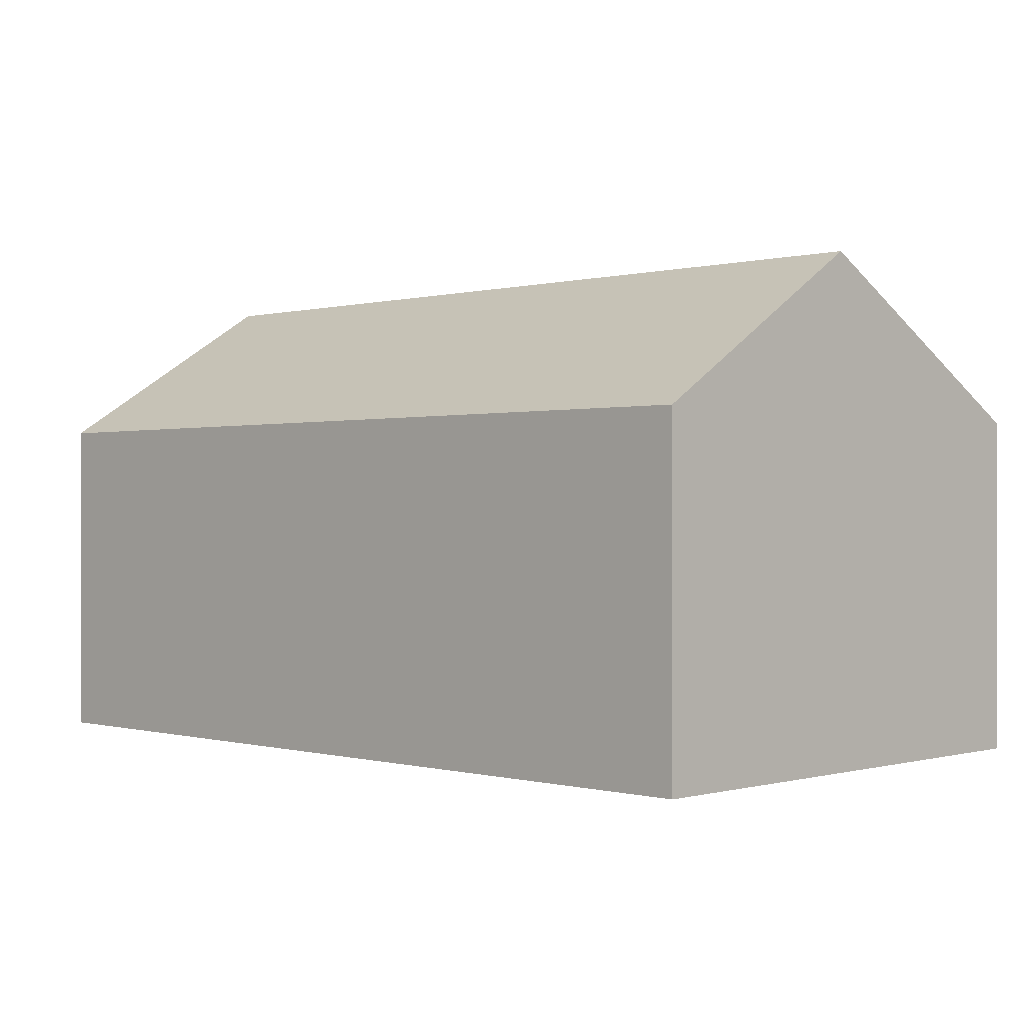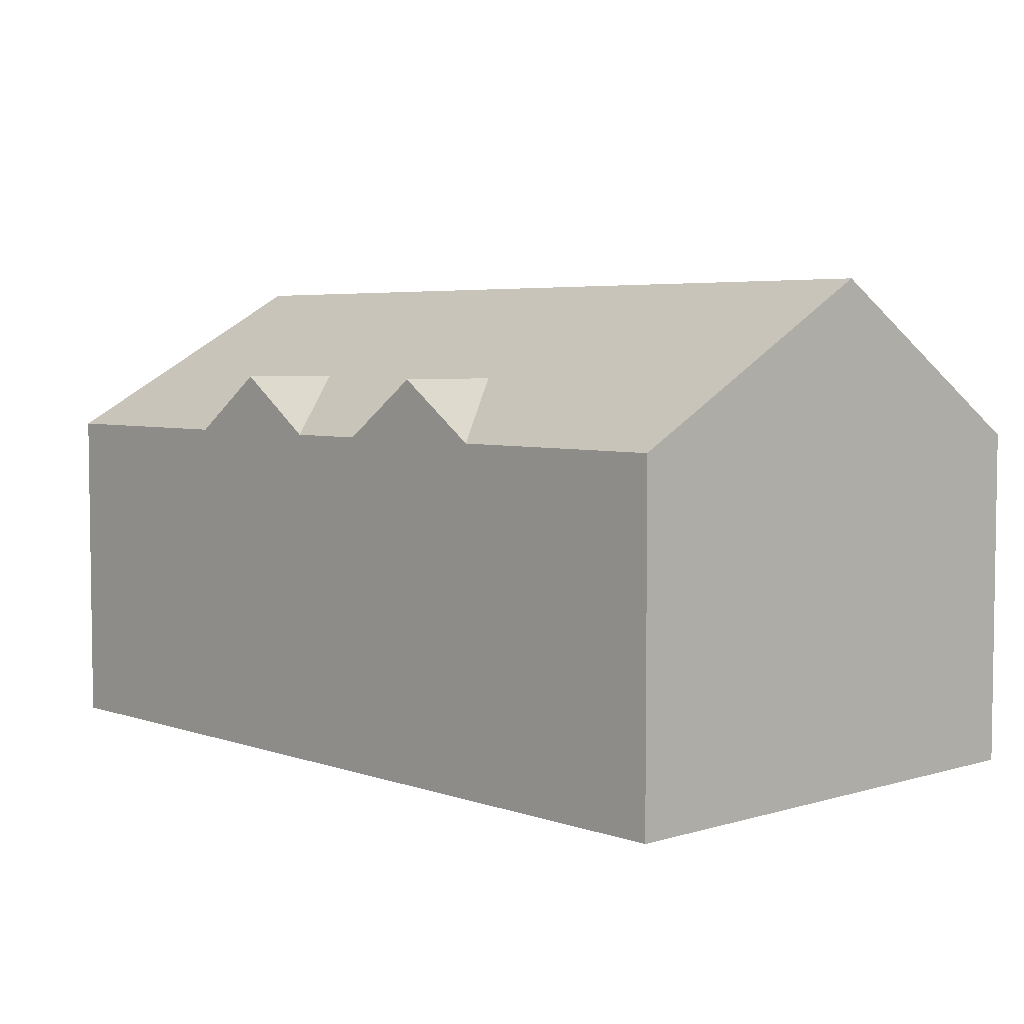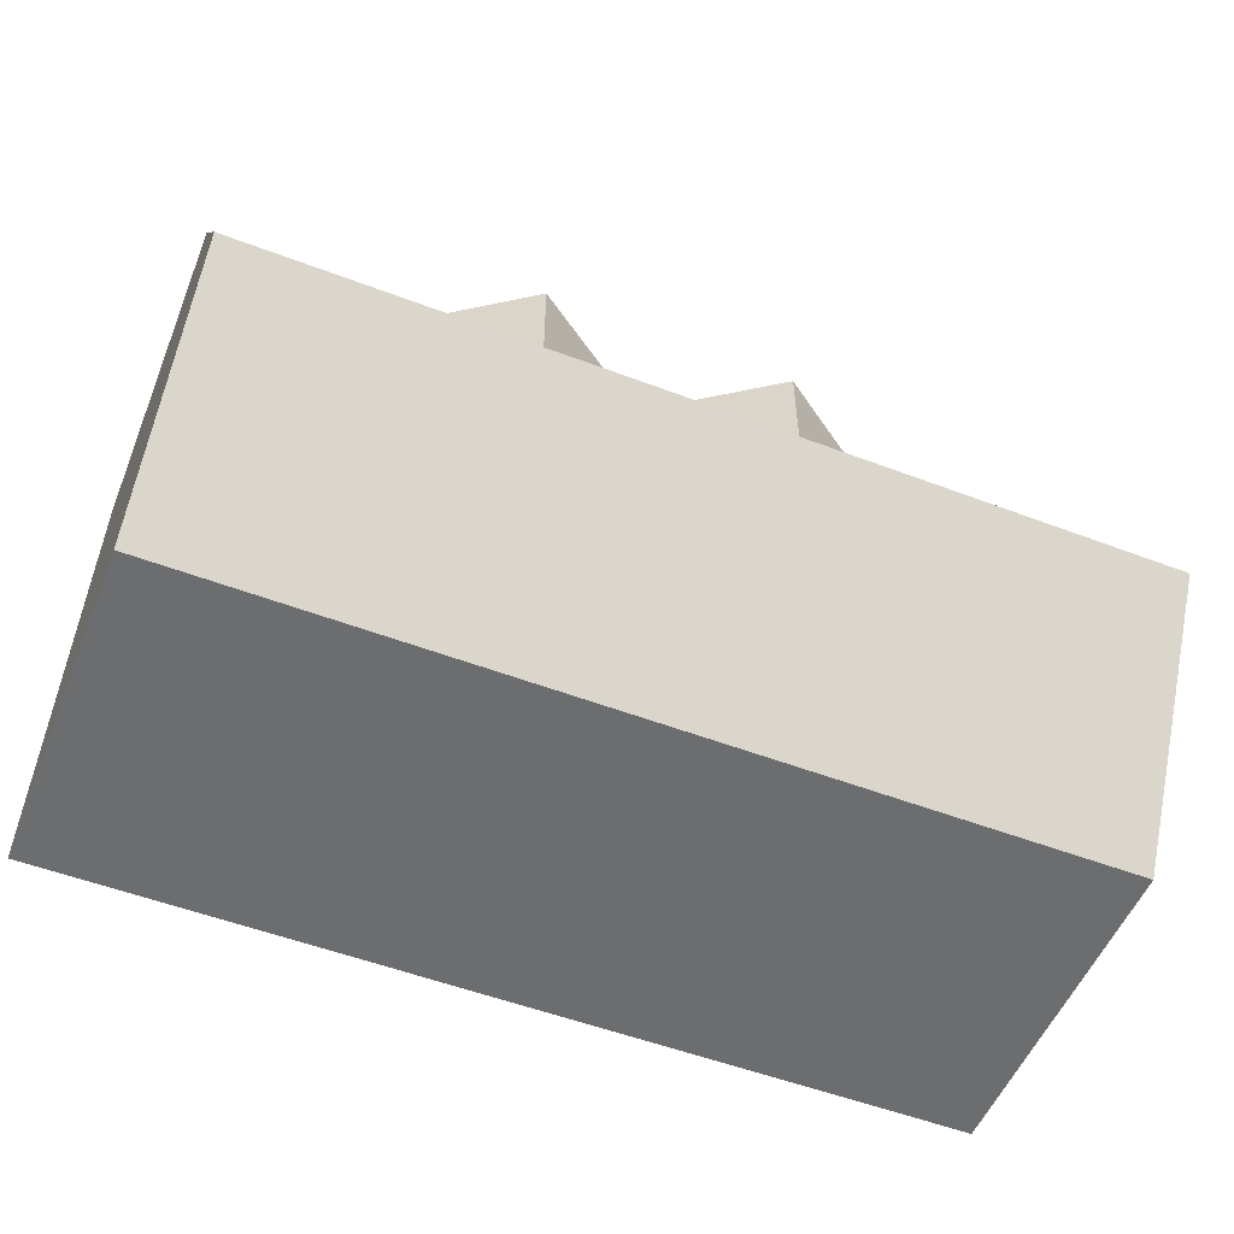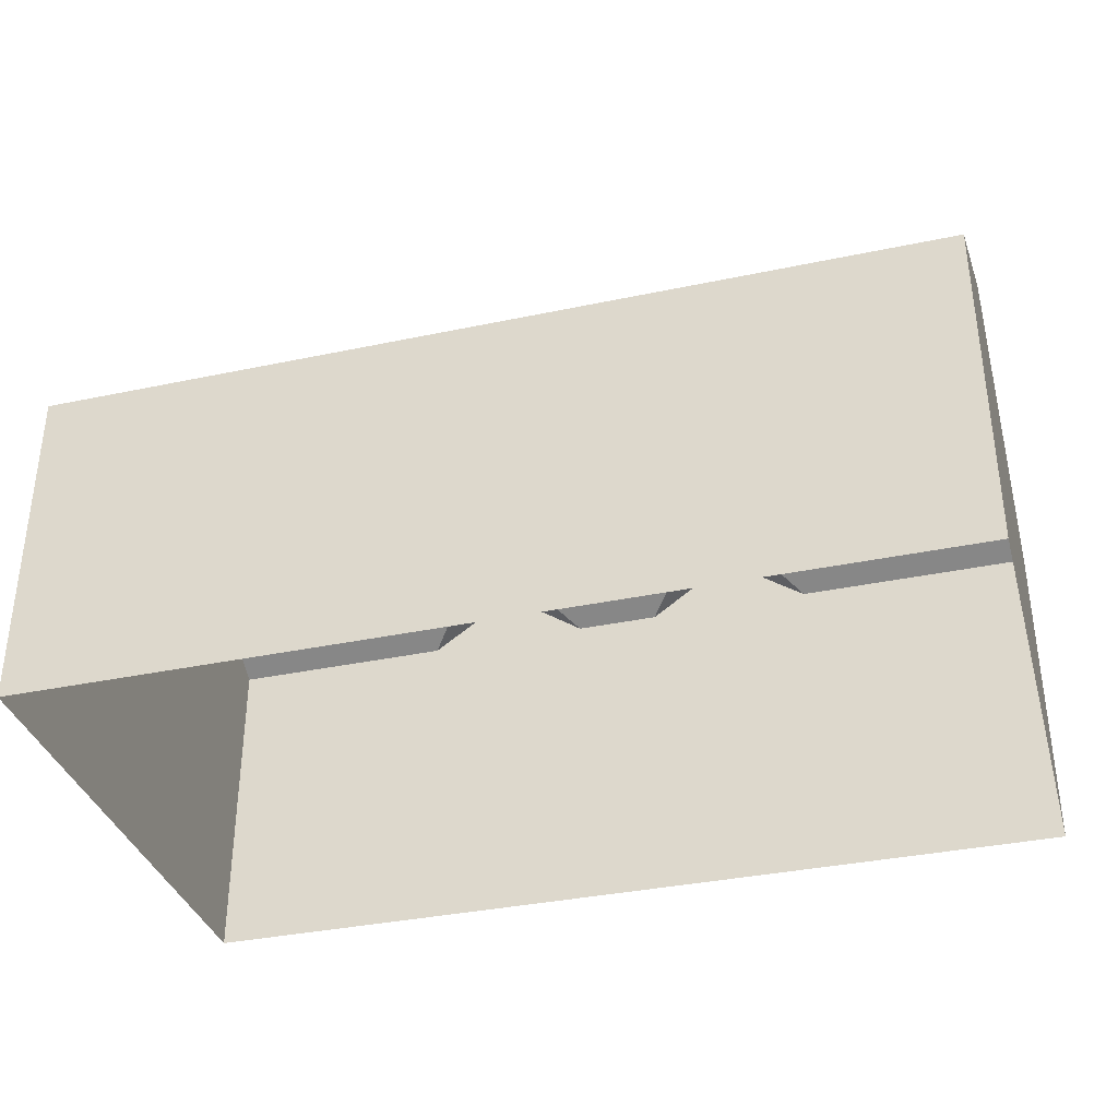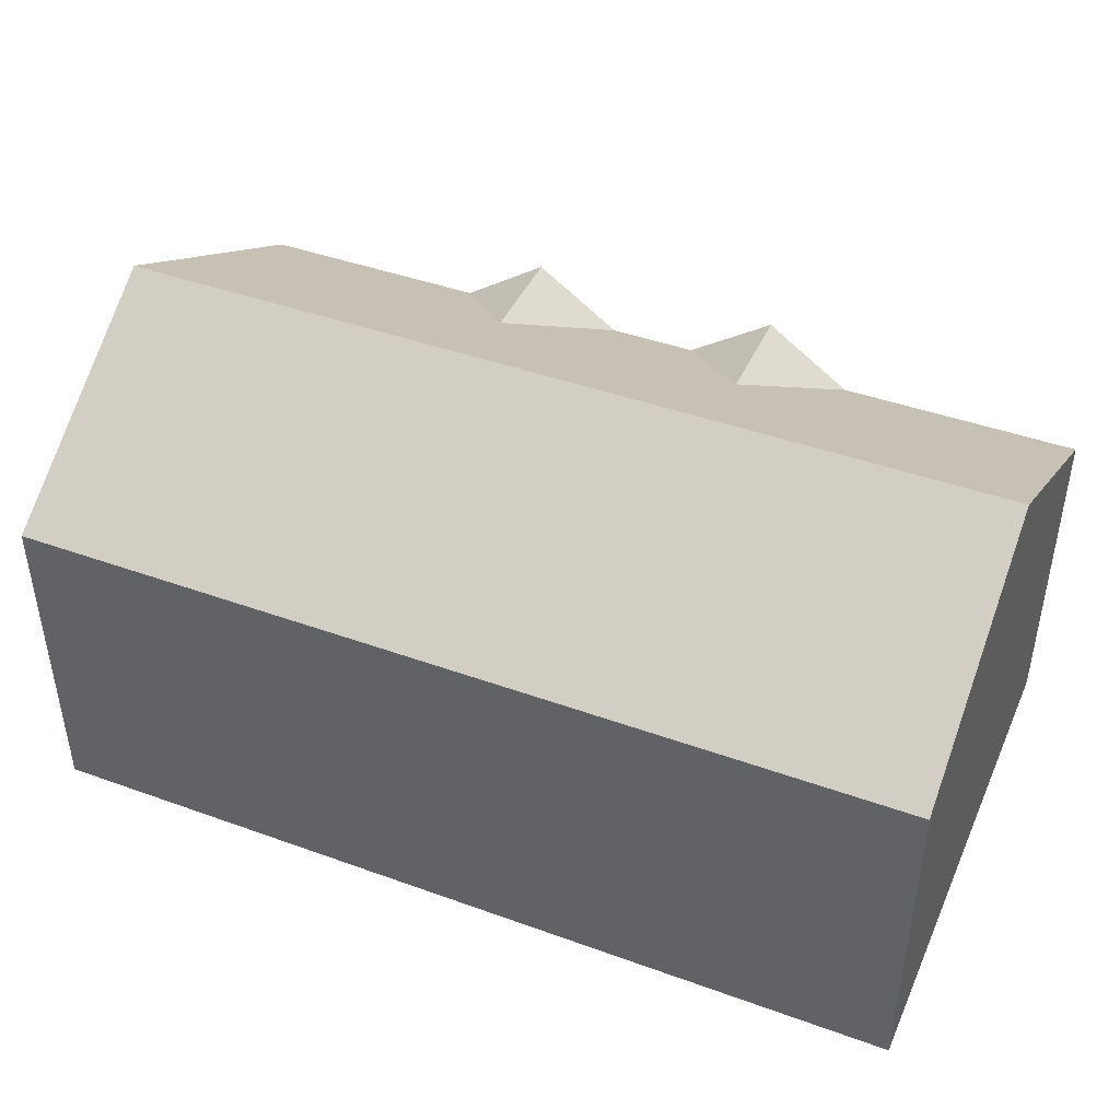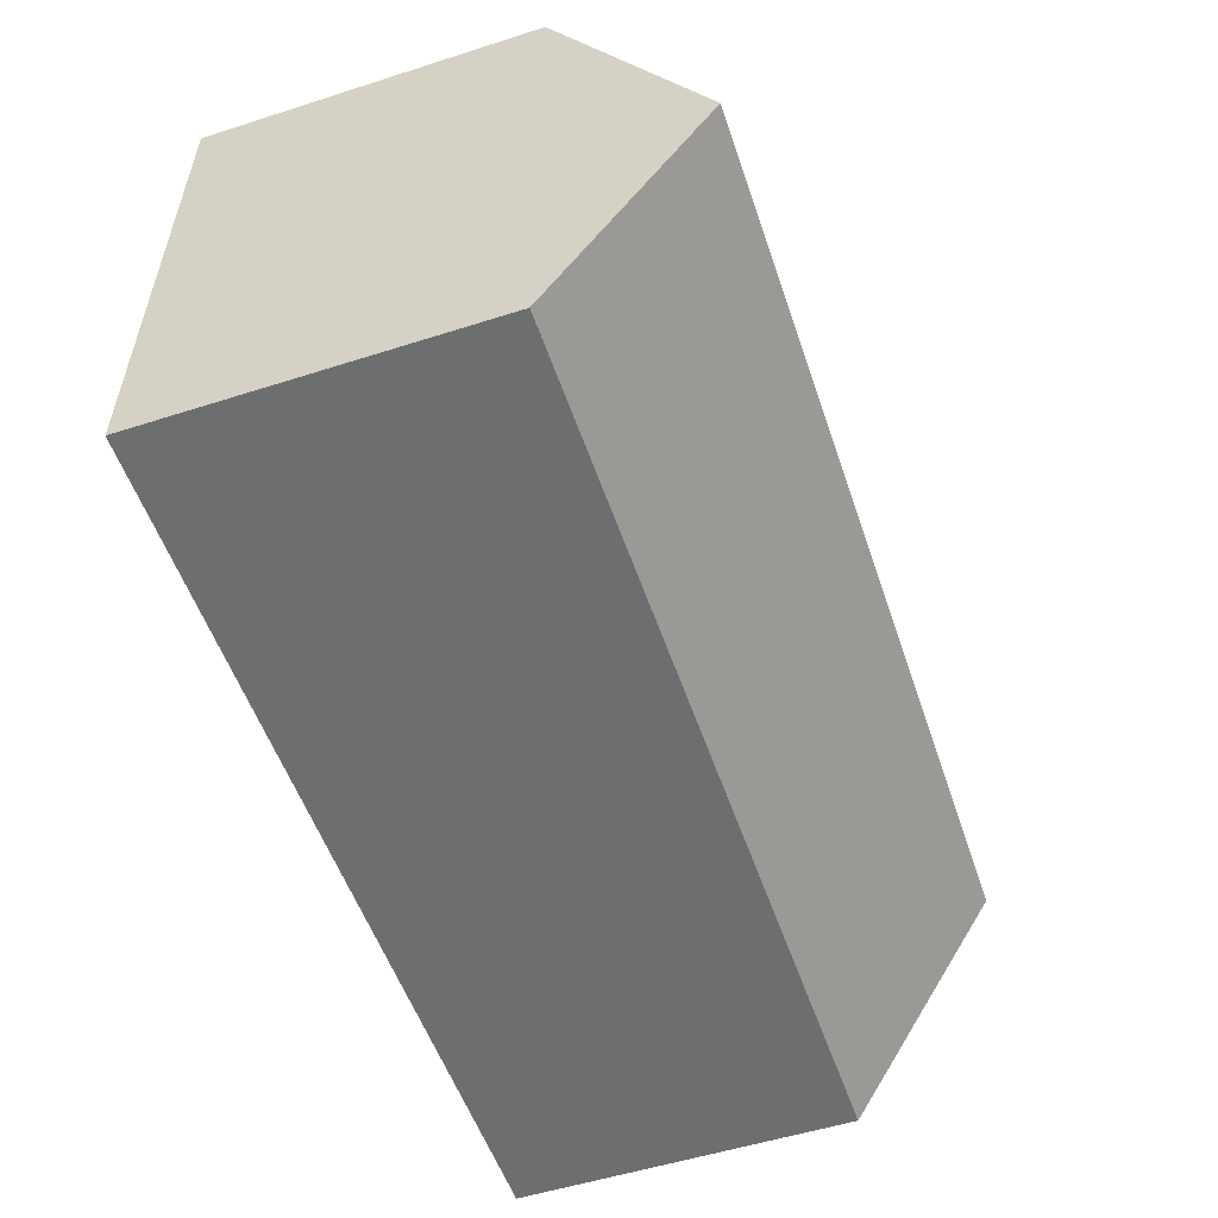
<metadata>
{"format":"obj","ext":"obj","renderer":"f3d","projection":"perspective","resolution":1024,"background":"white","views":[{"elev":-0.0,"azim":-135.4,"up":"+Y"},{"elev":4.7,"azim":47.1,"up":"+Y"},{"elev":-53.9,"azim":158.0,"up":"+Z"},{"elev":-35.5,"azim":-164.4,"up":"+Y"},{"elev":43.3,"azim":-156.9,"up":"+Y"},{"elev":-54.3,"azim":108.7,"up":"+Z"}]}
</metadata>
<code>
o building_residential_11
v 6.617 0 3.843
v 6.617 4.962 3.843
v -6.617 0 3.843
v -6.617 4.962 3.843
v 6.617 0 -3.843
v 6.617 4.962 -3.843
v -6.617 0 -3.843
v -6.617 4.962 -3.843
v -6.617 0 -0.227
v -6.617 7.223 -0.227
v 6.617 0 -0.227
v 6.617 7.223 -0.227
v 1.957 4.962 -3.843
v -1.819 4.962 -3.843
v -1.819 0 -3.843
v 1.957 0 -3.843
v -1.819 7.223 -0.227
v 1.957 7.223 -0.227
v -0.5703 0 3.843
v -3.067 0 3.843
v -1.819 0 3.843
v 0.7083 0 3.843
v 3.205 0 3.843
v 1.957 0 3.843
v -3.067 4.962 3.843
v -0.5703 4.962 3.843
v -1.819 5.824 3.843
v 3.205 4.962 3.843
v 0.7083 4.962 3.843
v 1.957 5.824 3.843
v -6.617 0 2.29
v 6.617 5.824 2.29
v -6.617 5.824 2.29
v 6.617 0 2.29
v -1.819 5.824 2.29
v 1.957 5.824 2.29
f 34 32 2 1
f 9 10 8 7
f 31 33 10 9
f 22 29 26 19
f 17 10 33 35
f 17 14 8 10
f 12 18 36 32
f 1 2 28 23
f 15 14 13 16
f 13 18 12 6
f 25 35 33 4
f 20 25 4 3
f 16 13 6 5
f 29 22 24 30
f 30 24 23 28
f 17 18 13 14
f 25 27 35
f 35 27 26
f 29 30 36
f 36 30 28
f 25 20 21 27
f 27 21 19 26
f 36 28 2 32
f 29 36 35 26
f 3 4 33 31
f 11 12 32 34
f 18 17 35 36
f 14 15 7 8
f 5 6 12 11

</code>
